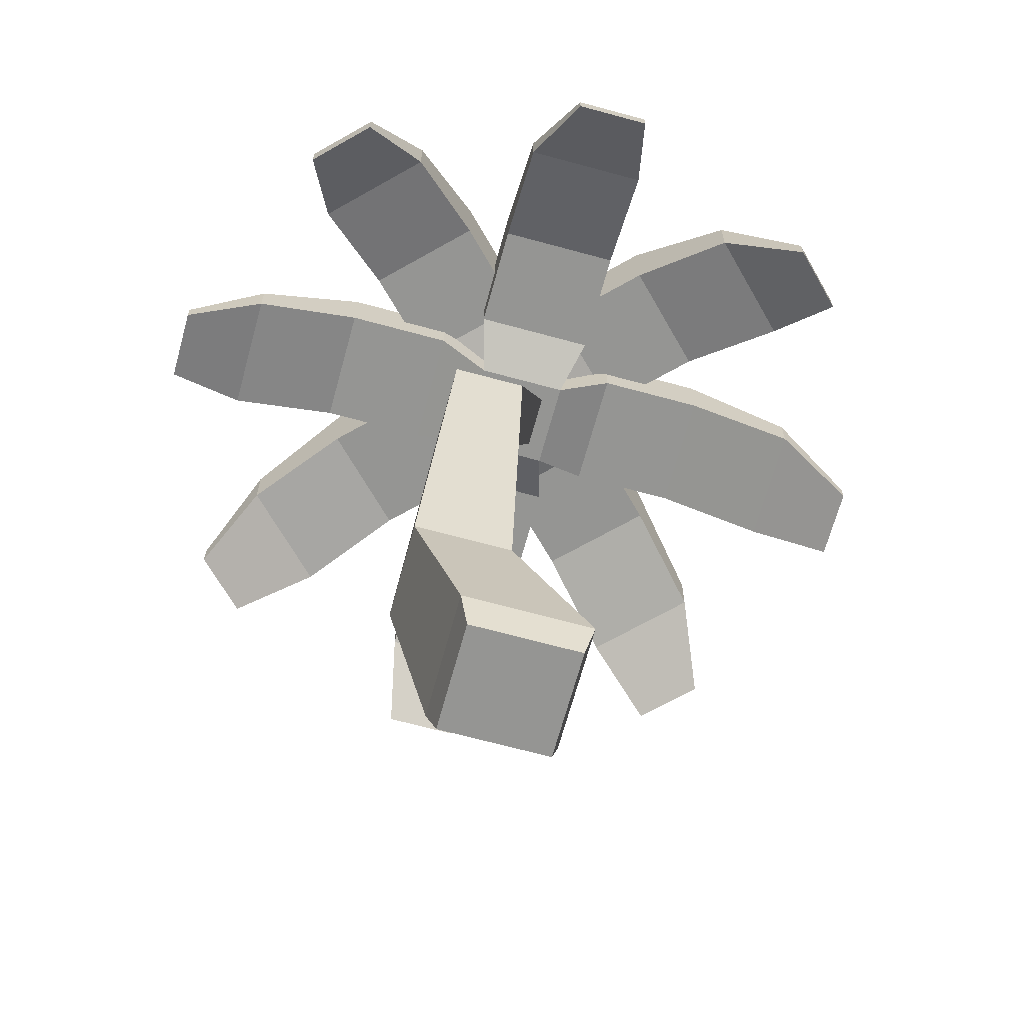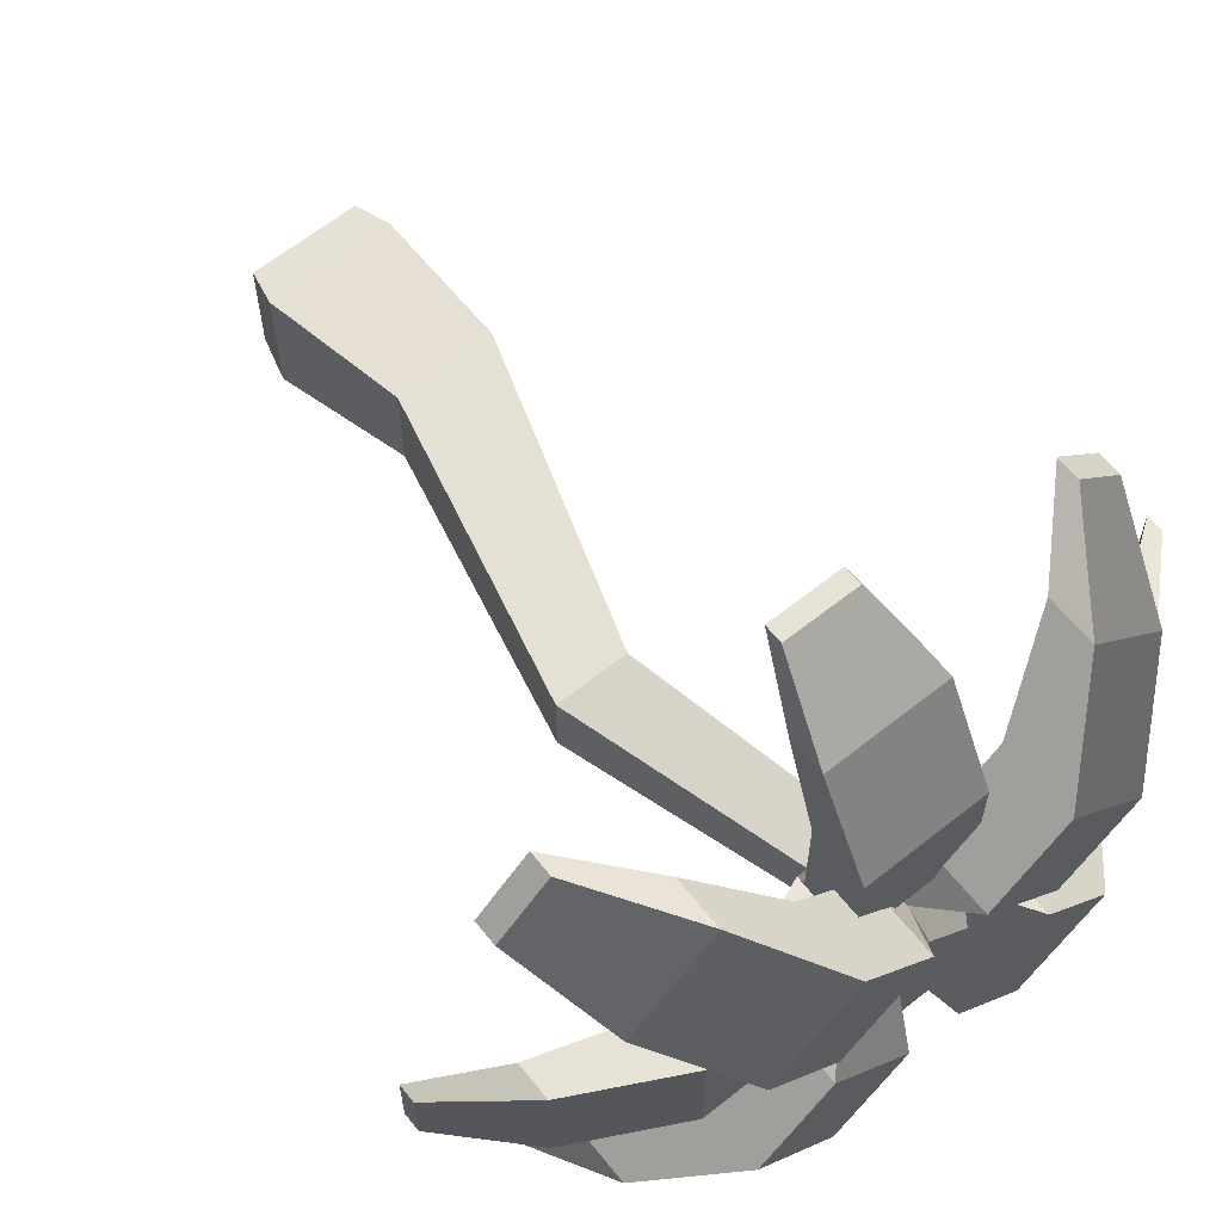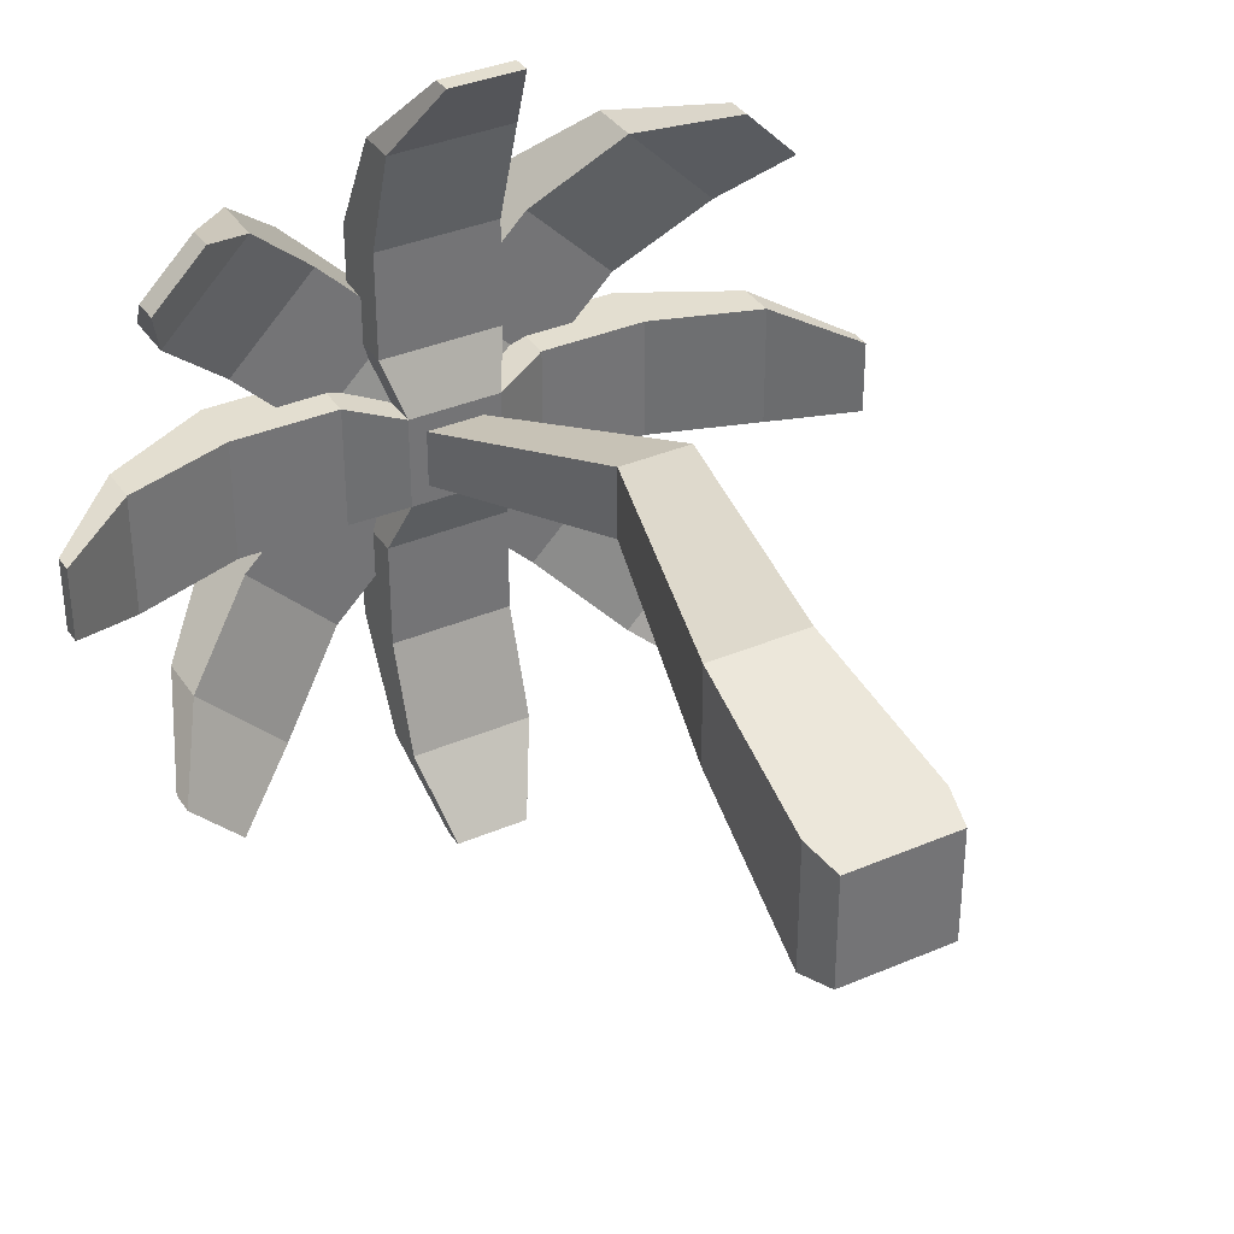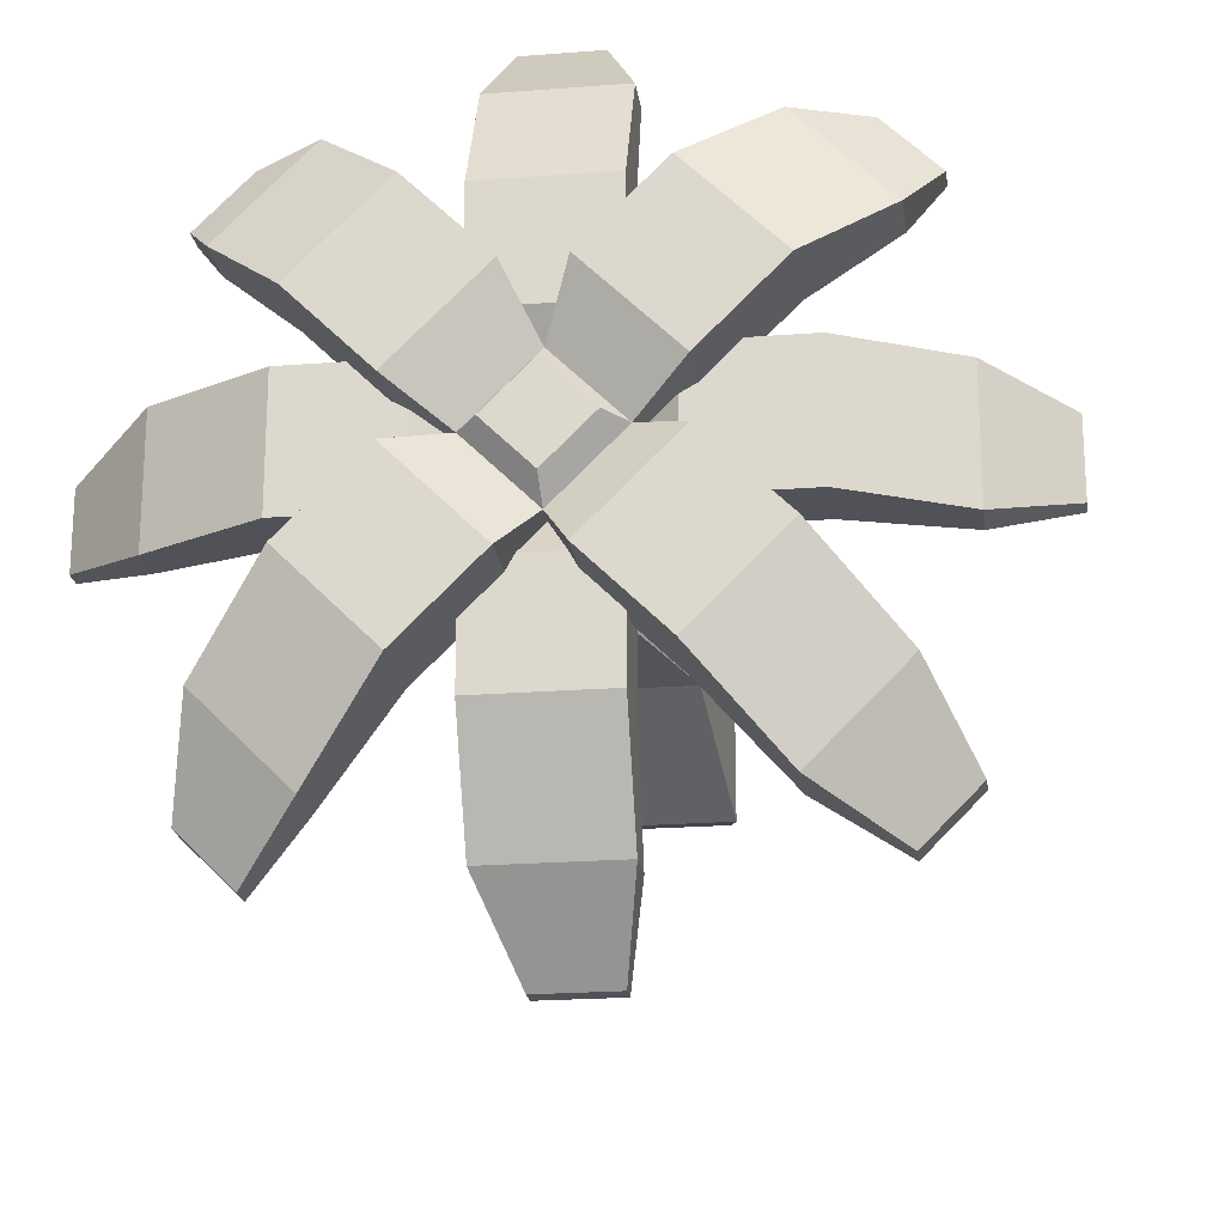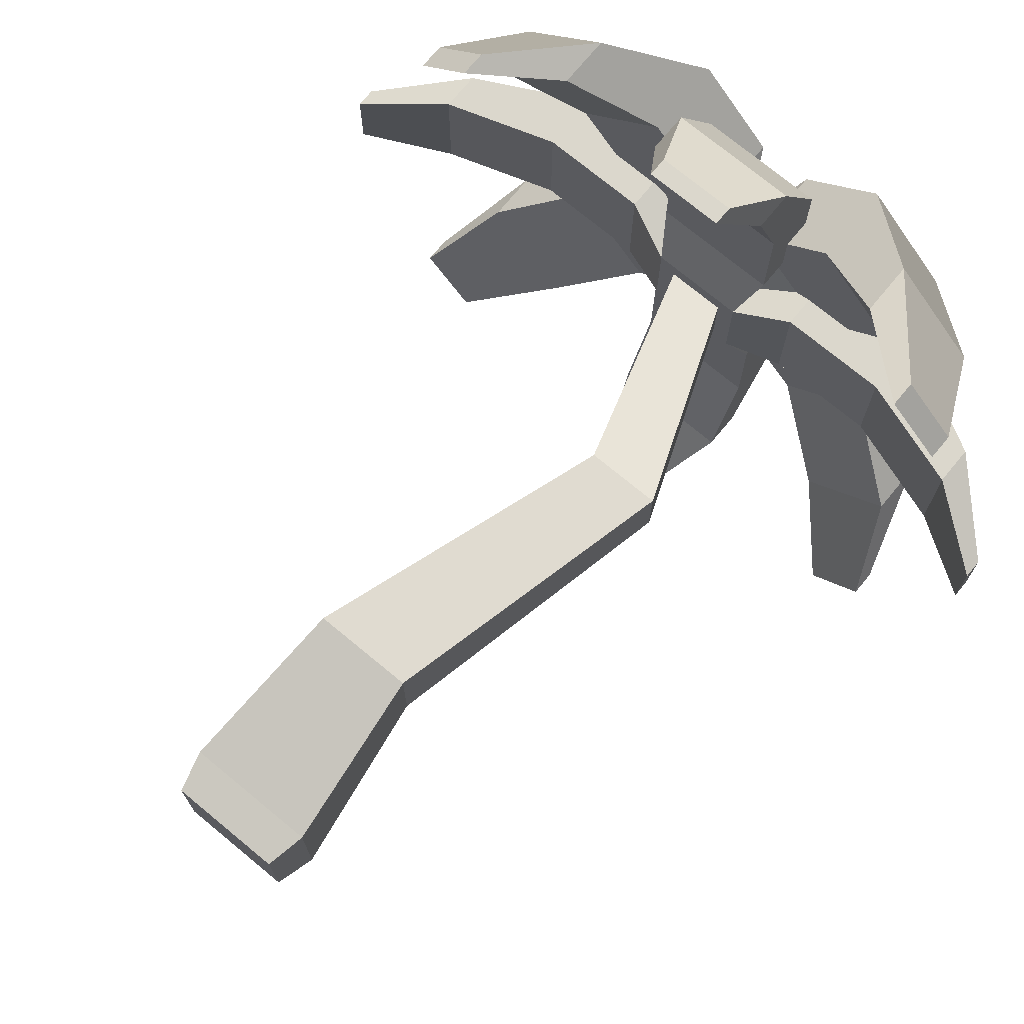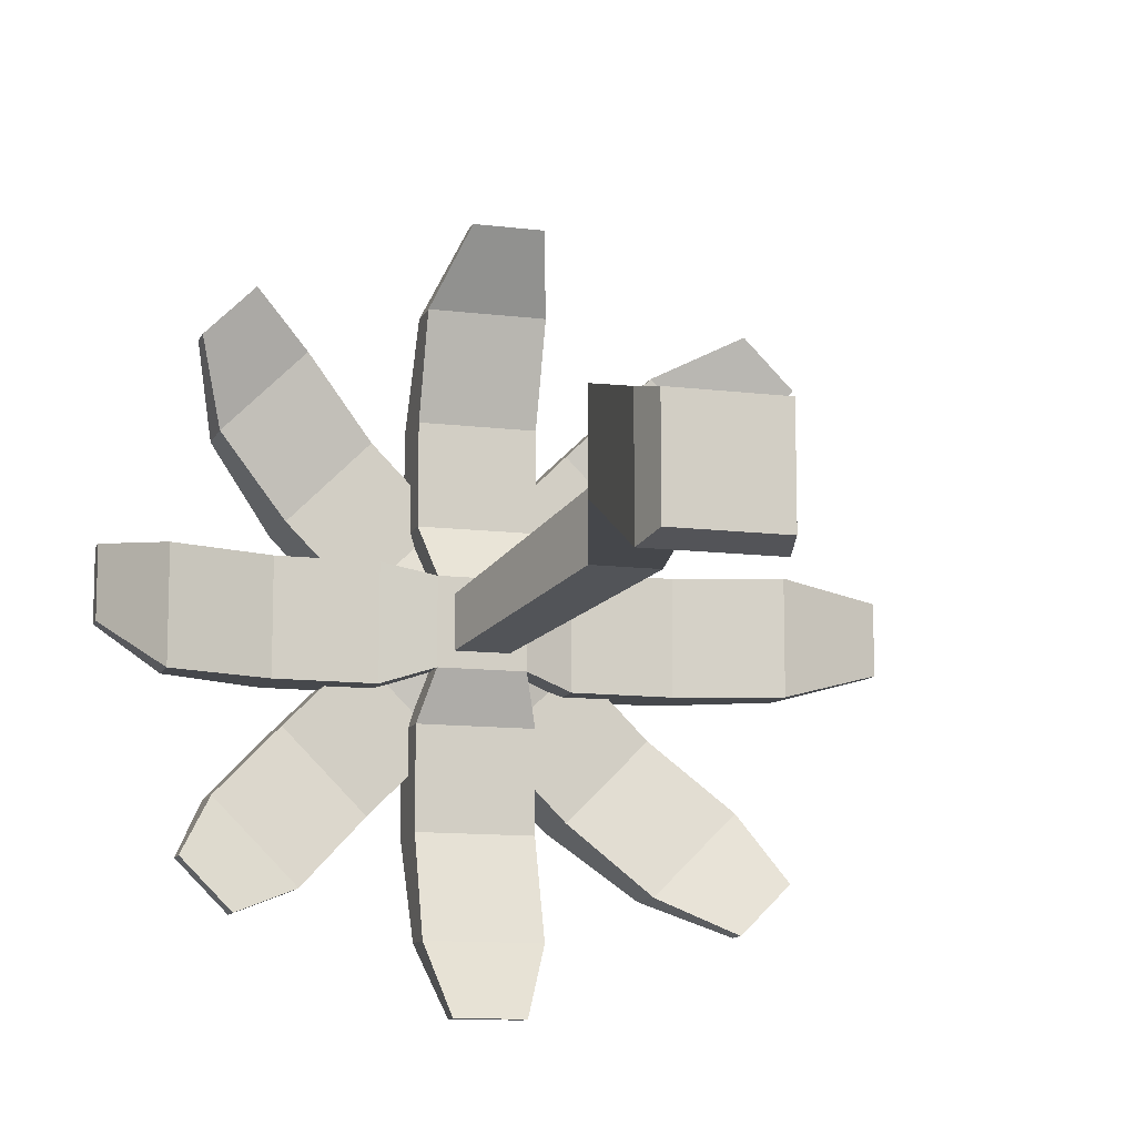
<metadata>
{"format":"obj","ext":"obj","renderer":"f3d","projection":"perspective","resolution":1024,"background":"white","views":[{"elev":-67.3,"azim":74.7,"up":"+Y"},{"elev":63.6,"azim":141.3,"up":"+Z"},{"elev":35.8,"azim":-29.4,"up":"+Z"},{"elev":-21.6,"azim":-172.2,"up":"+Z"},{"elev":73.4,"azim":39.6,"up":"+Z"},{"elev":-11.4,"azim":-16.9,"up":"+Z"}]}
</metadata>
<code>
g tree_palmDetailedShort
v 0.08471 0.05073 -0.08471
v 0.07285 0 -0.07285
v 0.08471 0.05073 0.08471
v 0.07285 0 0.07285
v -0.03765 0.9482 -0.04022
v -0.03765 0.9482 0.03508
v 0.05558 0.6594 0.02361
v 0.05558 0.6594 0.1201
v 0.03765 0.9482 -0.04022
v 0.03765 0.9482 0.03508
v -0.08471 0.05073 -0.08471
v -0.06523 0.2712 0.01517
v 0.06523 0.2712 0.01517
v -0.08471 0.05073 0.08471
v -0.06523 0.2712 0.1456
v -0.07285 0 0.07285
v -0.07285 0 -0.07285
v 0.06523 0.2712 0.1456
v 0.1521 0.6594 0.02361
v 0.1521 0.6594 0.1201
f 3 2 1
f 2 3 4
f 7 6 5
f 6 7 8
f 5 10 9
f 10 5 6
f 12 1 11
f 1 12 13
f 14 12 11
f 12 14 15
f 16 2 4
f 2 16 17
f 17 14 11
f 14 17 16
f 19 18 13
f 18 19 20
f 20 15 18
f 15 20 8
f 18 14 3
f 14 18 15
f 7 13 12
f 13 7 19
f 11 2 17
f 2 11 1
f 10 8 20
f 8 10 6
f 15 7 12
f 7 15 8
f 5 19 7
f 19 5 9
f 3 16 4
f 16 3 14
f 13 3 1
f 3 13 18
f 10 19 9
f 19 10 20
g leafs
v -0.2731 0.978 0.07848
v -0.2731 0.978 -0.08361
v -0.4166 0.9314 0.07848
v -0.4166 0.9314 -0.08361
v -0.5172 0.8625 -0.04141
v -0.5172 0.8867 -0.04141
v -0.4166 0.9817 -0.08361
v 0.08104 1.056 -0.2757
v 0.08104 1.056 -0.1341
v -0.08104 1.056 -0.2757
v -0.08104 1.056 -0.1341
v 0.08104 0.978 0.2706
v 0.08104 0.978 0.129
v -0.08104 0.978 0.2706
v -0.08104 0.978 0.129
v 0.08104 1.056 0.129
v 0.08104 1.056 0.2706
v -0.08104 1.056 0.129
v -0.08104 1.056 0.2706
v -0.06078 0.9482 0.05822
v -0.06078 1.002 0.05822
v 0.08104 0.9817 -0.4192
v -0.08104 0.9817 -0.4192
v 0.03884 0.8867 -0.5197
v -0.05841 0.8867 -0.5197
v 0.06078 0.9482 0.05822
v 0.06078 0.9482 -0.06335
v -0.06078 0.9482 -0.06335
v 0.08104 0.9817 0.414
v 0.08104 0.9314 0.414
v 0.05841 0.8867 0.5146
v 0.05841 0.8625 0.5146
v 0.06078 1.002 0.05822
v -0.05841 0.8625 -0.5197
v -0.08104 0.9314 -0.4192
v -0.1316 0.978 0.07848
v -0.1316 0.978 -0.08361
v -0.08104 0.9817 0.414
v -0.08104 0.9314 0.414
v -0.06078 1.002 -0.06335
v 0.06078 1.002 -0.06335
v -0.04255 1.03 -0.04512
v 0.04255 1.03 -0.04512
v -0.03884 0.8867 0.5146
v -0.08104 0.978 -0.2757
v -0.08104 0.978 -0.1341
v 0.08104 0.978 -0.1341
v 0.08104 0.978 -0.2757
v -0.5172 0.8625 0.05584
v 0.4166 0.9314 0.07848
v 0.4166 0.9314 -0.08361
v 0.2731 0.978 0.07848
v 0.2731 0.978 -0.08361
v 0.1316 0.978 -0.08361
v 0.1316 1.056 -0.08361
v -0.03884 0.8625 0.5146
v 0.5172 0.8867 -0.06098
v 0.5172 0.8867 0.03627
v 0.4166 0.9817 -0.08361
v 0.4166 0.9817 0.07848
v 0.1316 0.978 0.07848
v 0.1316 1.056 0.07848
v 0.2731 1.056 0.07848
v 0.04255 1.03 0.03998
v -0.04255 1.03 0.03998
v -0.4166 0.9817 0.07848
v -0.5172 0.8867 0.05584
v -0.1316 1.056 -0.08361
v 0.08104 0.9314 -0.4192
v 0.03884 0.8625 -0.5197
v -0.2731 1.056 -0.08361
v -0.1316 1.056 0.07848
v -0.2731 1.056 0.07848
v 0.5172 0.8625 0.03627
v 0.2731 1.056 -0.08361
v 0.5172 0.8625 -0.06098
f 23 22 21
f 22 23 24
f 26 24 25
f 24 26 27
f 30 29 28
f 29 30 31
f 34 33 32
f 33 34 35
f 38 37 36
f 37 38 39
f 35 41 40
f 41 35 38
f 44 43 42
f 43 44 45
f 40 47 46
f 47 40 48
f 51 50 49
f 50 51 52
f 36 46 53
f 46 36 33
f 55 45 54
f 45 55 43
f 21 57 56
f 57 21 22
f 53 38 36
f 38 53 41
f 39 49 37
f 49 39 58
f 35 46 33
f 46 35 40
f 59 32 50
f 32 59 34
f 62 61 60
f 61 62 63
f 58 51 49
f 51 58 64
f 65 43 55
f 43 65 30
f 30 65 66
f 30 66 31
f 66 68 67
f 68 66 65
f 43 28 42
f 28 43 30
f 69 24 23
f 24 69 25
f 72 71 70
f 71 72 73
f 61 74 47
f 74 61 75
f 51 76 52
f 76 51 64
f 79 78 77
f 78 79 80
f 81 53 46
f 53 81 82
f 80 72 70
f 72 80 81
f 81 80 82
f 82 80 83
f 63 53 61
f 53 63 84
f 62 84 63
f 84 62 85
f 26 86 27
f 86 26 87
f 56 48 40
f 48 56 57
f 57 60 48
f 60 57 88
f 37 33 36
f 33 37 32
f 32 37 49
f 32 49 50
f 61 67 29
f 67 61 47
f 31 61 29
f 61 31 60
f 55 90 89
f 90 55 54
f 48 31 66
f 31 48 60
f 23 87 69
f 87 23 86
f 65 89 68
f 89 65 55
f 84 41 53
f 41 84 85
f 27 22 24
f 22 27 57
f 57 27 88
f 88 27 91
f 69 26 25
f 26 69 87
f 88 41 60
f 41 88 92
f 91 92 88
f 92 91 93
f 42 90 44
f 90 42 89
f 41 56 40
f 56 41 92
f 76 58 59
f 58 76 64
f 92 21 56
f 21 92 86
f 86 92 93
f 86 23 21
f 47 66 67
f 66 47 48
f 52 59 50
f 59 52 76
f 41 62 60
f 62 41 85
f 60 53 61
f 53 60 41
f 28 89 42
f 89 28 68
f 68 28 29
f 68 29 67
f 45 90 54
f 90 45 44
f 34 38 35
f 38 34 39
f 39 34 59
f 39 59 58
f 27 93 91
f 93 27 86
f 78 70 94
f 70 78 80
f 61 82 75
f 82 61 53
f 75 73 74
f 73 75 79
f 79 75 95
f 79 71 73
f 81 73 72
f 73 81 74
f 70 96 94
f 96 70 71
f 78 96 77
f 96 78 94
f 71 77 96
f 77 71 79
f 95 80 79
f 80 95 83
f 75 83 95
f 83 75 82
f 46 74 81
f 74 46 47
g leafs
v -0.2505 1.018 -0.1384
v -0.1358 1.018 -0.253
v -0.3519 0.9555 -0.2398
v -0.2373 0.9555 -0.3544
v -0.3382 0.8625 -0.3957
v -0.3382 0.8952 -0.3957
v -0.2373 1.023 -0.3544
v 0.2505 1.124 -0.1384
v 0.1503 1.124 -0.0383
v 0.1358 1.124 -0.253
v 0.03573 1.124 -0.1529
v -0.1358 1.018 0.2479
v -0.03573 1.018 0.1478
v -0.2505 1.018 0.1333
v -0.1503 1.018 0.03316
v -0.03573 1.124 0.1478
v -0.1358 1.124 0.2479
v -0.1503 1.124 0.03316
v -0.2505 1.124 0.1333
v -0.08596 0.9782 -0.002567
v -0.08596 1.051 -0.002567
v 0.3519 1.023 -0.2398
v 0.2373 1.023 -0.3544
v 0.3932 0.8952 -0.3408
v 0.3244 0.8952 -0.4096
v 8.607e-10 0.9782 0.08339
v 0.08596 0.9782 -0.002567
v 8.311e-09 0.9782 -0.08853
v -0.2373 1.023 0.3493
v -0.2373 0.9555 0.3493
v -0.3244 0.8952 0.4044
v -0.3244 0.8625 0.4044
v 8.607e-10 1.051 0.08339
v 0.3244 0.8625 -0.4096
v 0.2373 0.9555 -0.3544
v -0.1503 1.018 -0.0383
v -0.03573 1.018 -0.1529
v -0.3519 1.023 0.2347
v -0.3519 0.9555 0.2347
v 8.311e-09 1.051 -0.08853
v 0.08596 1.051 -0.002567
v 1.204e-08 1.089 -0.06274
v 0.06017 1.089 -0.002567
v -0.3932 0.8952 0.3357
v 0.1358 1.018 -0.253
v 0.03573 1.018 -0.1529
v 0.1503 1.018 -0.0383
v 0.2505 1.018 -0.1384
v -0.407 0.8625 -0.327
v 0.2373 0.9555 0.3493
v 0.3519 0.9555 0.2347
v 0.1358 1.018 0.2479
v 0.2505 1.018 0.1333
v 0.1503 1.018 0.03316
v 0.1503 1.124 0.03316
v -0.3932 0.8625 0.3357
v 0.407 0.8952 0.3218
v 0.3382 0.8952 0.3906
v 0.3519 1.023 0.2347
v 0.2373 1.023 0.3493
v 0.03573 1.018 0.1478
v 0.03573 1.124 0.1478
v 0.1358 1.124 0.2479
v 6.449e-09 1.089 0.0576
v -0.06017 1.089 -0.002567
v -0.3519 1.023 -0.2398
v -0.407 0.8952 -0.327
v -0.03573 1.124 -0.1529
v 0.3519 0.9555 -0.2398
v 0.3932 0.8625 -0.3408
v -0.1358 1.124 -0.253
v -0.1503 1.124 -0.0383
v -0.2505 1.124 -0.1384
v 0.3382 0.8625 0.3906
v 0.2505 1.124 0.1333
v 0.407 0.8625 0.3218
f 99 98 97
f 98 99 100
f 102 100 101
f 100 102 103
f 106 105 104
f 105 106 107
f 110 109 108
f 109 110 111
f 114 113 112
f 113 114 115
f 111 117 116
f 117 111 114
f 120 119 118
f 119 120 121
f 116 123 122
f 123 116 124
f 127 126 125
f 126 127 128
f 112 122 129
f 122 112 109
f 131 121 130
f 121 131 119
f 97 133 132
f 133 97 98
f 129 114 112
f 114 129 117
f 113 134 125
f 134 113 115
f 111 122 109
f 122 111 116
f 135 108 126
f 108 135 110
f 138 137 136
f 137 138 139
f 134 127 125
f 127 134 140
f 141 119 131
f 119 141 106
f 106 141 142
f 106 142 107
f 142 144 143
f 144 142 141
f 119 104 118
f 104 119 106
f 145 100 99
f 100 145 101
f 148 147 146
f 147 148 149
f 137 150 123
f 150 137 151
f 127 152 128
f 152 127 140
f 155 154 153
f 154 155 156
f 157 129 122
f 129 157 158
f 156 148 146
f 148 156 157
f 157 156 158
f 158 156 159
f 139 129 137
f 129 139 160
f 138 160 139
f 160 138 161
f 102 162 103
f 162 102 163
f 132 124 116
f 124 132 133
f 133 136 124
f 136 133 164
f 113 109 112
f 109 113 108
f 108 113 125
f 108 125 126
f 137 143 105
f 143 137 123
f 107 137 105
f 137 107 136
f 131 166 165
f 166 131 130
f 124 107 142
f 107 124 136
f 99 163 145
f 163 99 162
f 141 165 144
f 165 141 131
f 160 117 129
f 117 160 161
f 103 98 100
f 98 103 133
f 133 103 164
f 164 103 167
f 145 102 101
f 102 145 163
f 164 117 136
f 117 164 168
f 164 169 168
f 169 164 167
f 118 166 120
f 166 118 165
f 117 132 116
f 132 117 168
f 152 134 135
f 134 152 140
f 168 97 132
f 97 168 162
f 162 168 169
f 162 99 97
f 123 142 143
f 142 123 124
f 128 135 126
f 135 128 152
f 117 138 136
f 138 117 161
f 136 129 137
f 129 136 117
f 104 165 118
f 165 104 144
f 144 104 105
f 144 105 143
f 121 166 130
f 166 121 120
f 110 114 111
f 114 110 115
f 115 110 135
f 115 135 134
f 167 162 169
f 162 167 103
f 154 146 170
f 146 154 156
f 151 129 158
f 129 151 137
f 151 149 150
f 149 151 155
f 155 151 171
f 155 147 149
f 157 149 148
f 149 157 150
f 170 147 172
f 147 170 146
f 154 172 153
f 172 154 170
f 147 153 172
f 153 147 155
f 155 159 156
f 159 155 171
f 171 158 159
f 158 171 151
f 122 150 157
f 150 122 123

</code>
